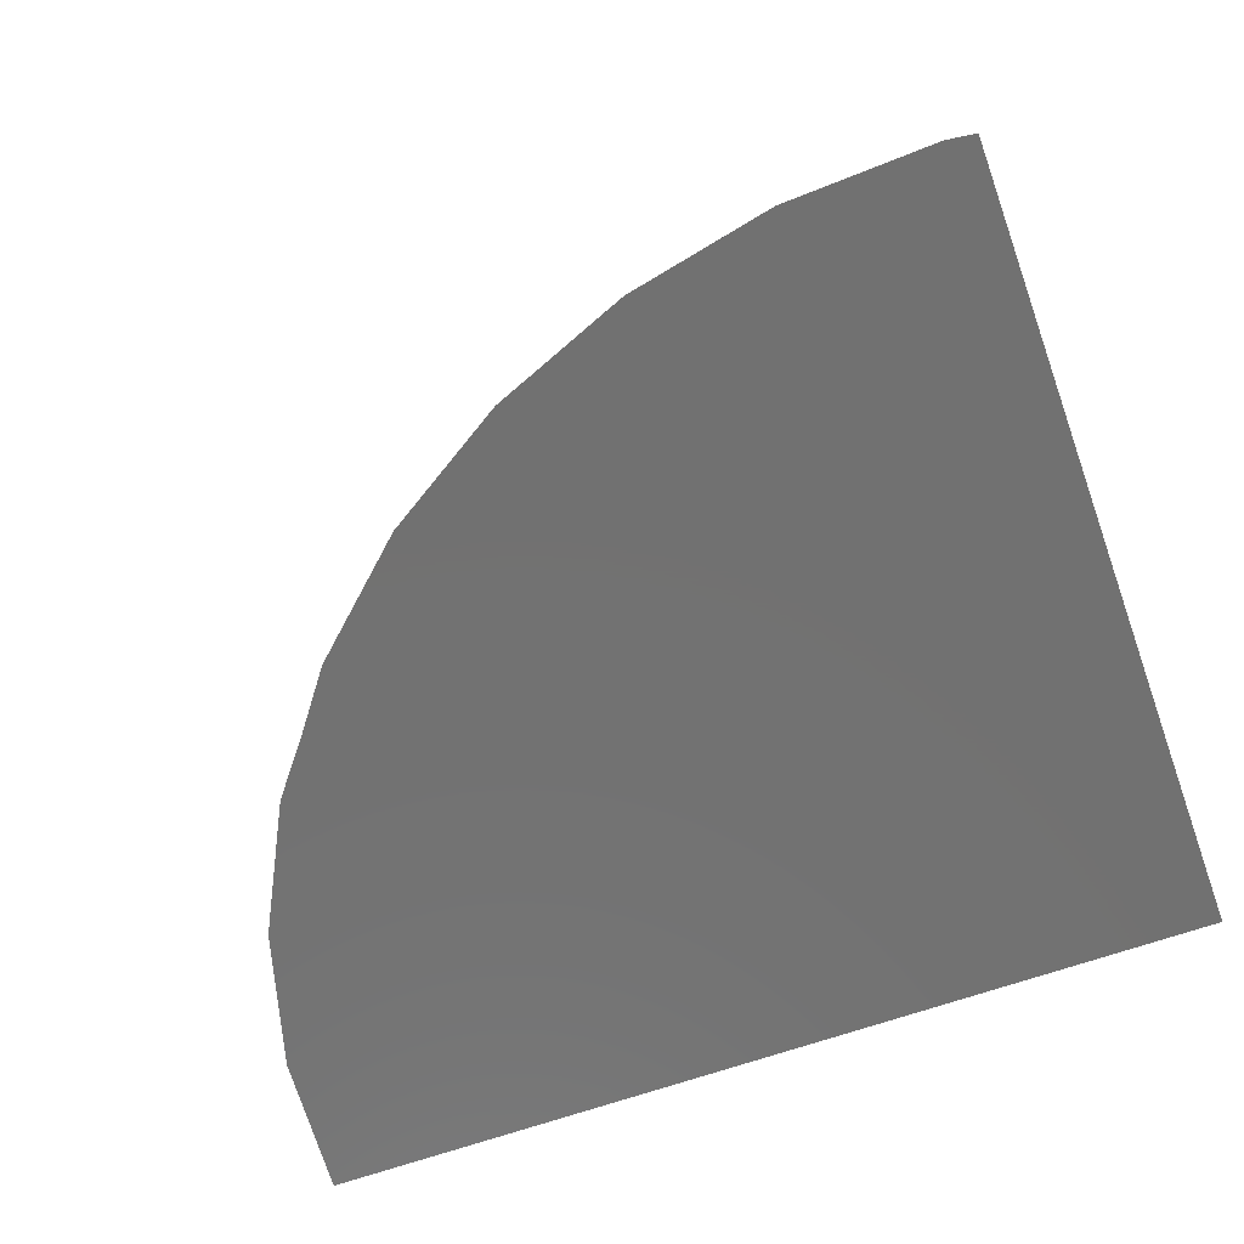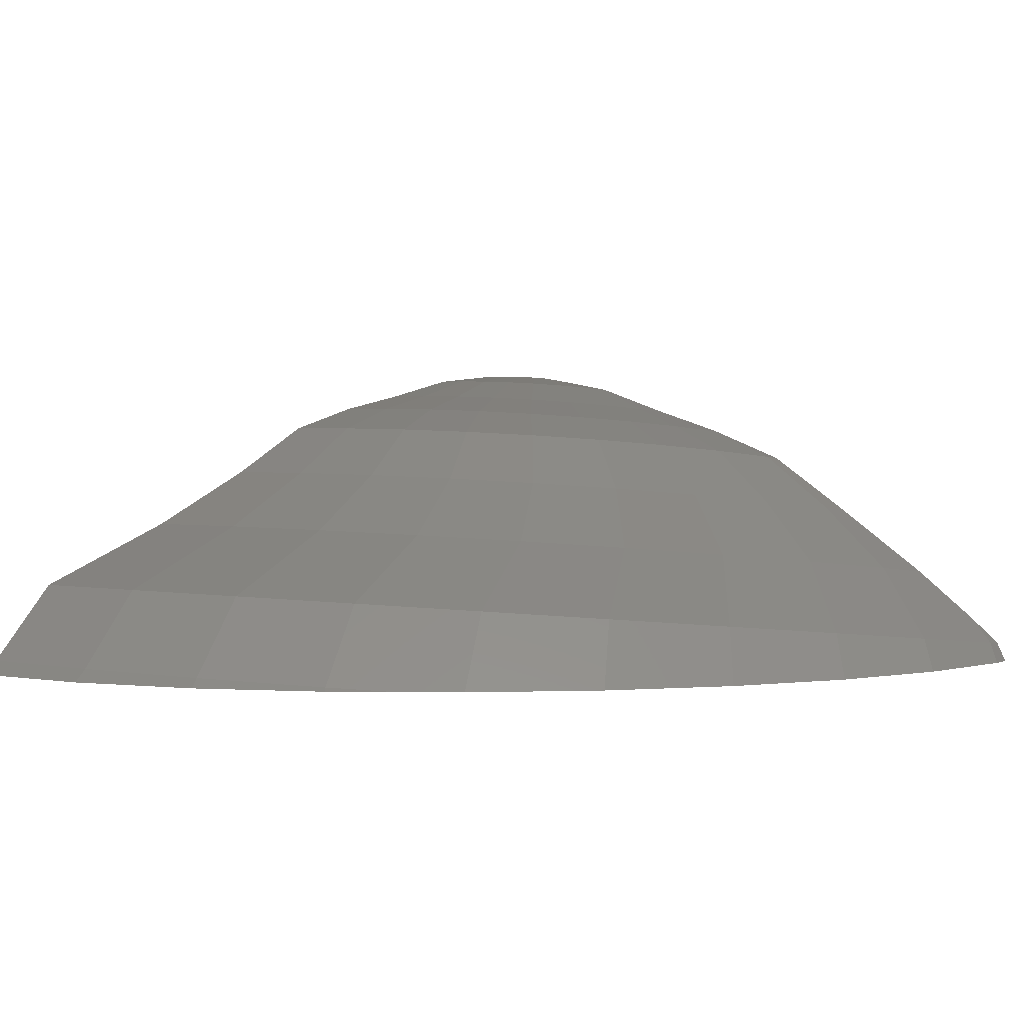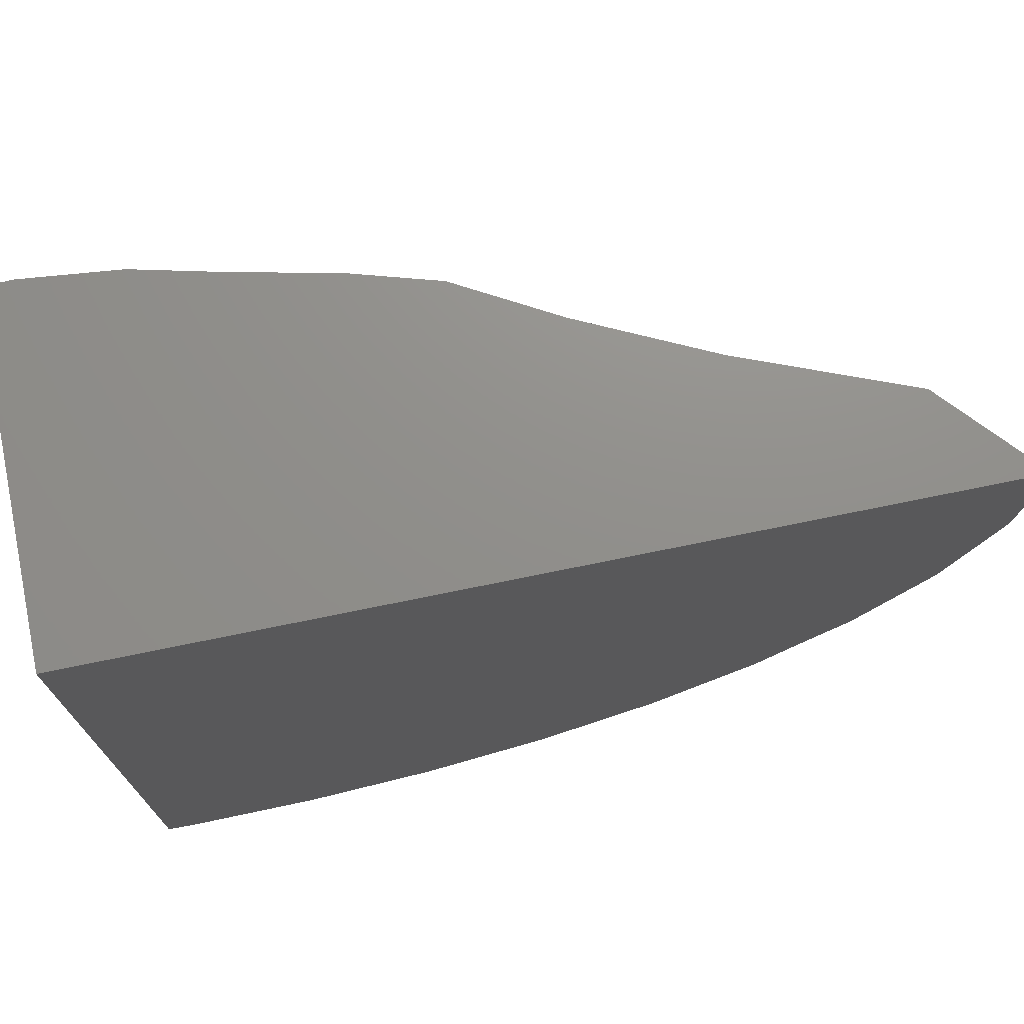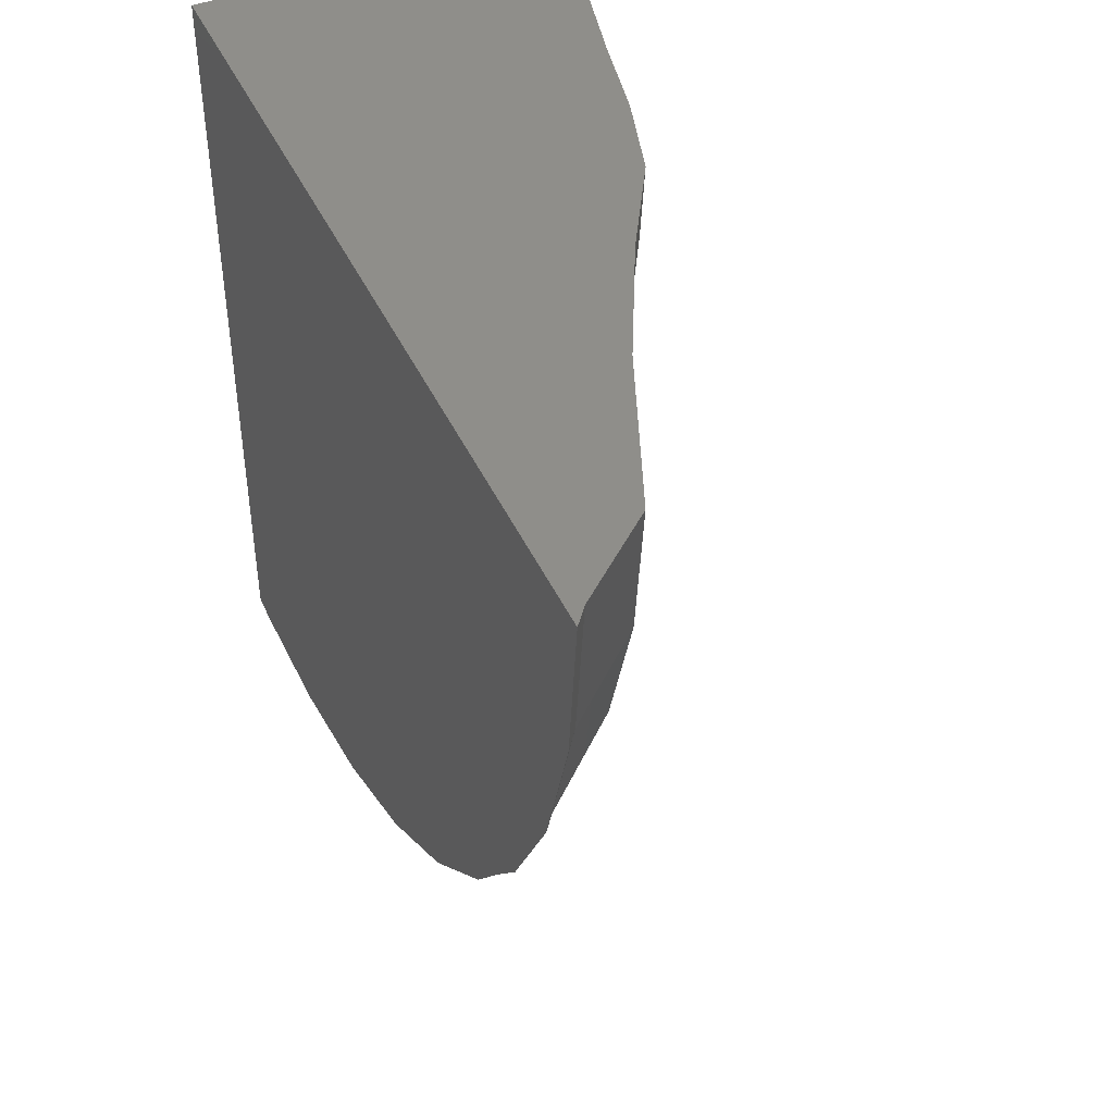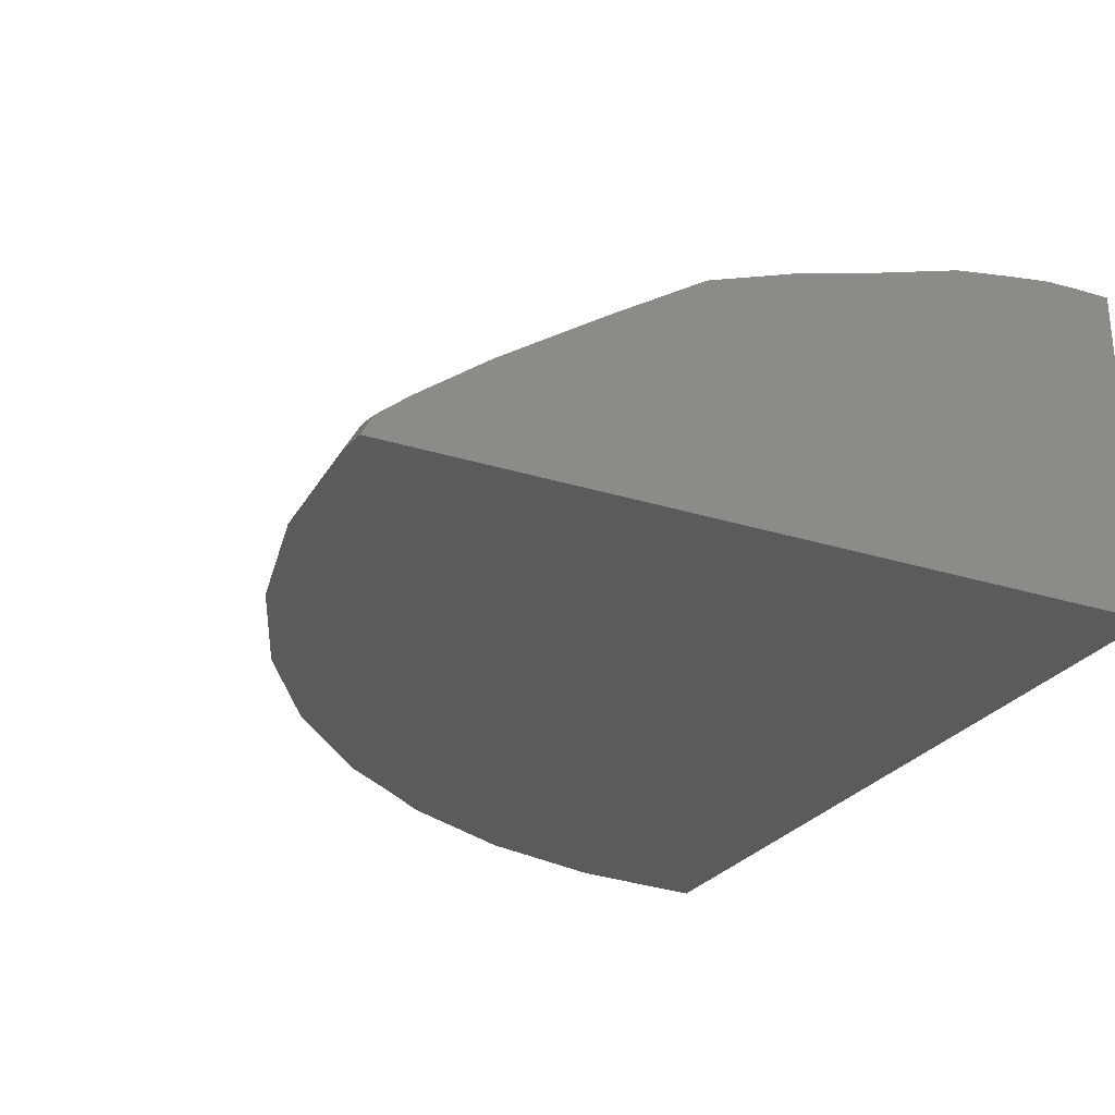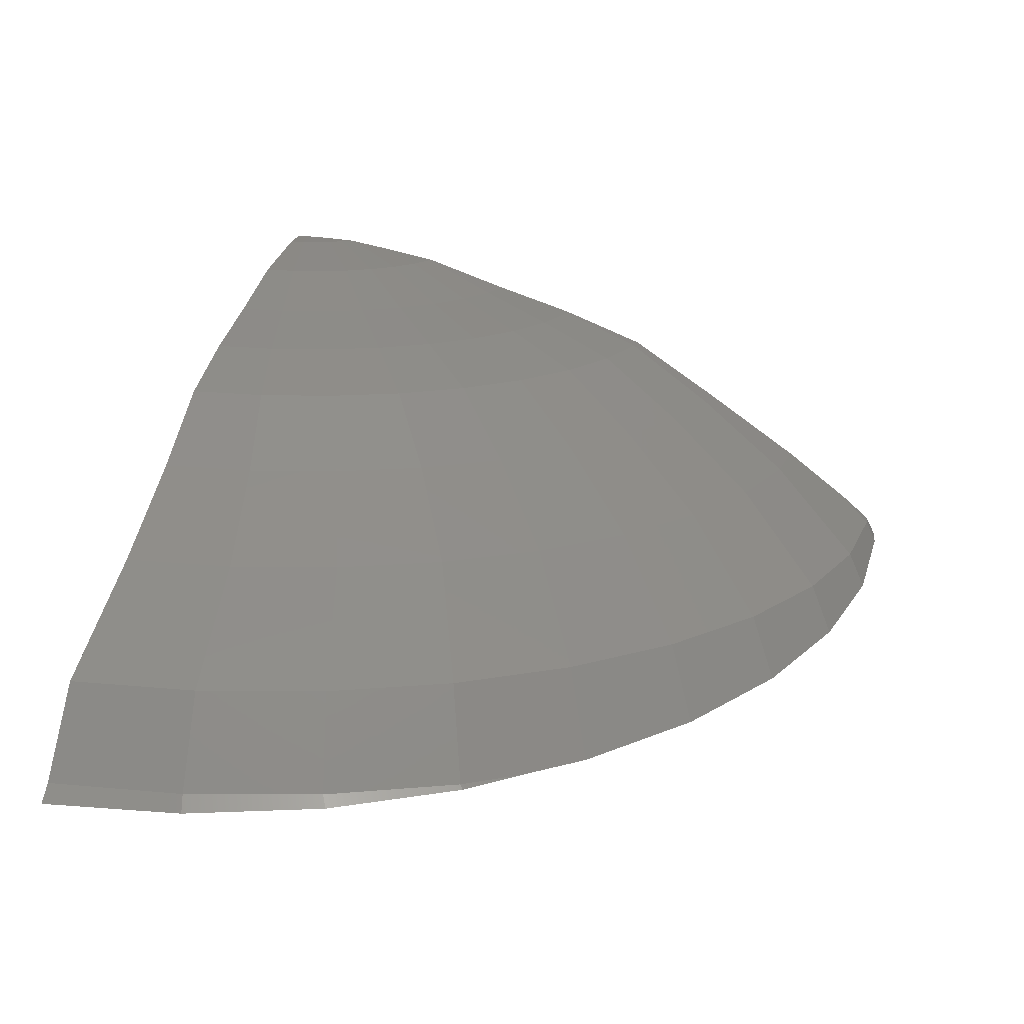
<metadata>
{"format":"stl","ext":"stl","renderer":"f3d","projection":"perspective","resolution":1024,"background":"white","views":[{"elev":-63.6,"azim":-159.9,"up":"+Y"},{"elev":1.3,"azim":130.7,"up":"+Y"},{"elev":72.8,"azim":-11.6,"up":"+Z"},{"elev":44.2,"azim":66.3,"up":"+Z"},{"elev":-26.8,"azim":-116.1,"up":"+Y"},{"elev":23.5,"azim":103.0,"up":"+Y"}]}
</metadata>
<code>
# stl→obj: 122 verts, 240 faces
v 37.62 -3.918 0
v 42.38 -6.875 0
v 40.93 -5.245 0
v 25 -7.16 0
v 35.05 -2.678 0
v 33.09 -1.564 0
v 31.3 -1.033 0
v 29.49 -0.6538 0
v 27.59 -0.2004 0
v 25.63 -2.956e-05 0
v 25 -0.01815 0
v 42.74 -7.16 0
v 25 -0.01949 -0.2337
v 25 -0.02371 -0.4823
v 25 -0.03156 -0.7647
v 25 -0.04459 -1.11
v 25 -0.07366 -1.536
v 25 -0.05977 -1.437
v 25 -0.07888 -1.573
v 25 -0.1447 -1.978
v 25 -0.1918 -2.268
v 25 -0.2515 -2.599
v 25 -0.4209 -3.538
v 25 -0.4284 -3.577
v 25 -0.4443 -3.659
v 25 -0.7315 -4.536
v 25 -1.078 -5.592
v 25 -1.155 -5.851
v 25 -1.43 -6.766
v 25 -1.575 -7.231
v 25 -1.627 -7.397
v 25 -2.157 -8.814
v 25 -3.16 -10.54
v 25 -2.327 -9.268
v 25 -3.627 -11.26
v 25 -4.307 -12.26
v 25 -5.108 -13.44
v 25 -5.458 -13.91
v 25 -7.16 -15.75
v 25 -6.204 -14.9
v 25 -6.556 -15.31
v 25 -6.747 -15.54
v 42.51 -7.16 -2.413
v 41.72 -7.16 -5.38
v 42.45 -7.16 -2.949
v 40.33 -7.16 -8.184
v 41.61 -7.16 -5.766
v 39.36 -7.16 -9.429
v 40.25 -7.16 -8.329
v 38.36 -7.16 -10.69
v 38.47 -7.16 -10.59
v 36.32 -7.16 -12.54
v 35.88 -7.16 -12.81
v 33.86 -7.16 -14.07
v 32.98 -7.16 -14.42
v 31.19 -7.16 -15.14
v 29.8 -7.16 -15.43
v 28.39 -7.16 -15.73
v 26.47 -7.16 -15.8
v 25.55 -7.16 -15.83
v 25.13 -1.615 -7.386
v 25.38 -2.292 -9.236
v 25.7 -3.561 -11.2
v 26.49 -4.968 -13.31
v 25.42 -6.708 -15.58
v 28.11 -6.454 -15.34
v 25.04 -0.4403 -3.648
v 25.73 -1.009 -5.394
v 26.38 -1.496 -7.048
v 26.95 -2.144 -8.812
v 27.6 -3.381 -10.68
v 28.76 -4.754 -12.7
v 30.72 -6.207 -14.64
v 25.65 -0.3827 -3.362
v 26.64 -0.9234 -4.971
v 27.56 -1.385 -6.495
v 28.42 -2.004 -8.122
v 29.39 -3.212 -9.847
v 30.89 -4.553 -11.71
v 33.17 -5.976 -13.49
v 26.2 -0.3306 -2.974
v 27.45 -0.8464 -4.397
v 28.63 -1.284 -5.745
v 29.76 -1.879 -7.184
v 31.01 -3.06 -8.71
v 32.81 -4.372 -10.36
v 35.39 -5.767 -11.93
v 25.18 -0.04305 -1.259
v 26.68 -0.2857 -2.495
v 28.16 -0.7799 -3.69
v 29.55 -1.197 -4.821
v 30.91 -1.77 -6.028
v 32.4 -2.928 -7.309
v 34.47 -4.215 -8.69
v 37.3 -5.587 -10.01
v 25.37 -0.02466 -0.9789
v 27.07 -0.2492 -1.941
v 28.73 -0.726 -2.87
v 30.3 -1.127 -3.75
v 31.84 -1.682 -4.689
v 33.54 -2.821 -5.685
v 35.81 -4.088 -6.759
v 38.85 -5.441 -7.789
v 40.17 -7.083 -8.262
v 25.52 -0.01112 -0.6696
v 27.35 -0.2224 -1.328
v 29.15 -0.6863 -1.963
v 30.85 -1.075 -2.565
v 32.53 -1.617 -3.207
v 34.37 -2.743 -3.889
v 36.8 -3.995 -4.624
v 39.99 -5.333 -5.328
v 41.38 -6.969 -5.652
v 25.6 -0.002823 -0.34
v 27.53 -0.2059 -0.6742
v 29.41 -0.662 -0.9968
v 31.18 -1.043 -1.302
v 32.95 -1.577 -1.628
v 34.88 -2.695 -1.974
v 37.41 -3.938 -2.348
v 40.69 -5.267 -2.705
v 42.13 -6.899 -2.87
f 1 2 3
f 4 2 1
f 4 1 5
f 4 5 6
f 4 6 7
f 4 7 8
f 4 8 9
f 4 9 10
f 4 10 11
f 2 4 12
f 4 13 14
f 4 14 15
f 4 15 16
f 17 16 18
f 16 17 4
f 4 17 19
f 4 19 20
f 4 20 21
f 4 21 22
f 4 22 23
f 4 23 24
f 4 24 25
f 4 25 26
f 4 26 27
f 4 27 28
f 4 28 29
f 4 29 30
f 4 30 31
f 4 31 32
f 33 32 34
f 32 33 4
f 4 33 35
f 4 35 36
f 4 36 37
f 4 37 38
f 39 38 40
f 39 40 41
f 39 41 42
f 38 39 4
f 13 4 11
f 4 43 12
f 44 43 4
f 43 44 45
f 46 44 4
f 44 46 47
f 48 46 4
f 46 48 49
f 50 48 4
f 48 50 51
f 4 52 50
f 4 53 52
f 4 54 53
f 4 55 54
f 4 56 55
f 4 57 56
f 4 58 57
f 59 4 39
f 4 59 58
f 59 39 60
f 30 61 31
f 29 61 30
f 32 62 34
f 61 32 31
f 32 61 62
f 33 63 35
f 62 33 34
f 33 62 63
f 36 64 37
f 63 36 35
f 36 63 64
f 65 38 66
f 38 65 40
f 64 38 37
f 38 64 66
f 59 60 65
f 59 66 58
f 66 59 65
f 24 67 25
f 23 67 24
f 26 68 27
f 67 26 25
f 26 67 68
f 69 29 28
f 29 69 61
f 68 28 27
f 28 68 69
f 70 62 61
f 69 70 61
f 71 63 62
f 70 71 62
f 72 64 63
f 71 72 63
f 73 66 64
f 72 73 64
f 57 58 66
f 57 73 56
f 73 57 66
f 74 23 22
f 23 74 67
f 21 74 22
f 75 68 67
f 74 75 67
f 76 69 68
f 75 76 68
f 77 70 69
f 76 77 69
f 78 71 70
f 77 78 70
f 79 72 71
f 78 79 71
f 80 73 72
f 79 80 72
f 55 56 73
f 55 80 54
f 80 55 73
f 81 21 20
f 21 81 74
f 19 81 20
f 82 75 74
f 81 82 74
f 83 76 75
f 82 83 75
f 84 77 76
f 83 84 76
f 85 78 77
f 84 85 77
f 86 79 78
f 85 86 78
f 87 80 79
f 86 87 79
f 53 54 80
f 53 87 52
f 87 53 80
f 16 88 18
f 89 19 17
f 19 89 81
f 88 17 18
f 17 88 89
f 90 82 81
f 89 90 81
f 91 83 82
f 90 91 82
f 92 84 83
f 91 92 83
f 93 85 84
f 92 93 84
f 94 86 85
f 93 94 85
f 95 87 86
f 94 95 86
f 50 52 87
f 50 95 51
f 95 50 87
f 96 16 15
f 16 96 88
f 97 89 88
f 96 97 88
f 98 90 89
f 97 98 89
f 99 91 90
f 98 99 90
f 100 92 91
f 99 100 91
f 101 93 92
f 100 101 92
f 102 94 93
f 101 102 93
f 103 95 94
f 102 103 94
f 48 95 104
f 95 48 51
f 103 104 95
f 104 49 48
f 105 15 14
f 15 105 96
f 106 97 96
f 105 106 96
f 107 98 97
f 106 107 97
f 108 99 98
f 107 108 98
f 109 100 99
f 108 109 99
f 110 101 100
f 109 110 100
f 111 102 101
f 110 111 101
f 112 103 102
f 111 112 102
f 113 104 103
f 112 113 103
f 46 49 104
f 46 113 47
f 113 46 104
f 114 14 13
f 14 114 105
f 115 106 105
f 114 115 105
f 116 107 106
f 115 116 106
f 117 108 107
f 116 117 107
f 118 109 108
f 117 118 108
f 119 110 109
f 118 119 109
f 120 111 110
f 119 120 110
f 121 112 111
f 120 121 111
f 122 113 112
f 121 122 112
f 44 47 113
f 44 122 45
f 122 44 113
f 10 13 11
f 13 10 114
f 9 115 114
f 10 9 114
f 8 116 115
f 9 8 115
f 7 117 116
f 8 7 116
f 6 118 117
f 7 6 117
f 5 119 118
f 6 5 118
f 1 120 119
f 5 1 119
f 3 121 120
f 1 3 120
f 2 122 121
f 3 2 121
f 43 45 122
f 43 2 12
f 2 43 122
f 41 65 42
f 40 65 41
f 39 65 60
f 65 39 42

</code>
